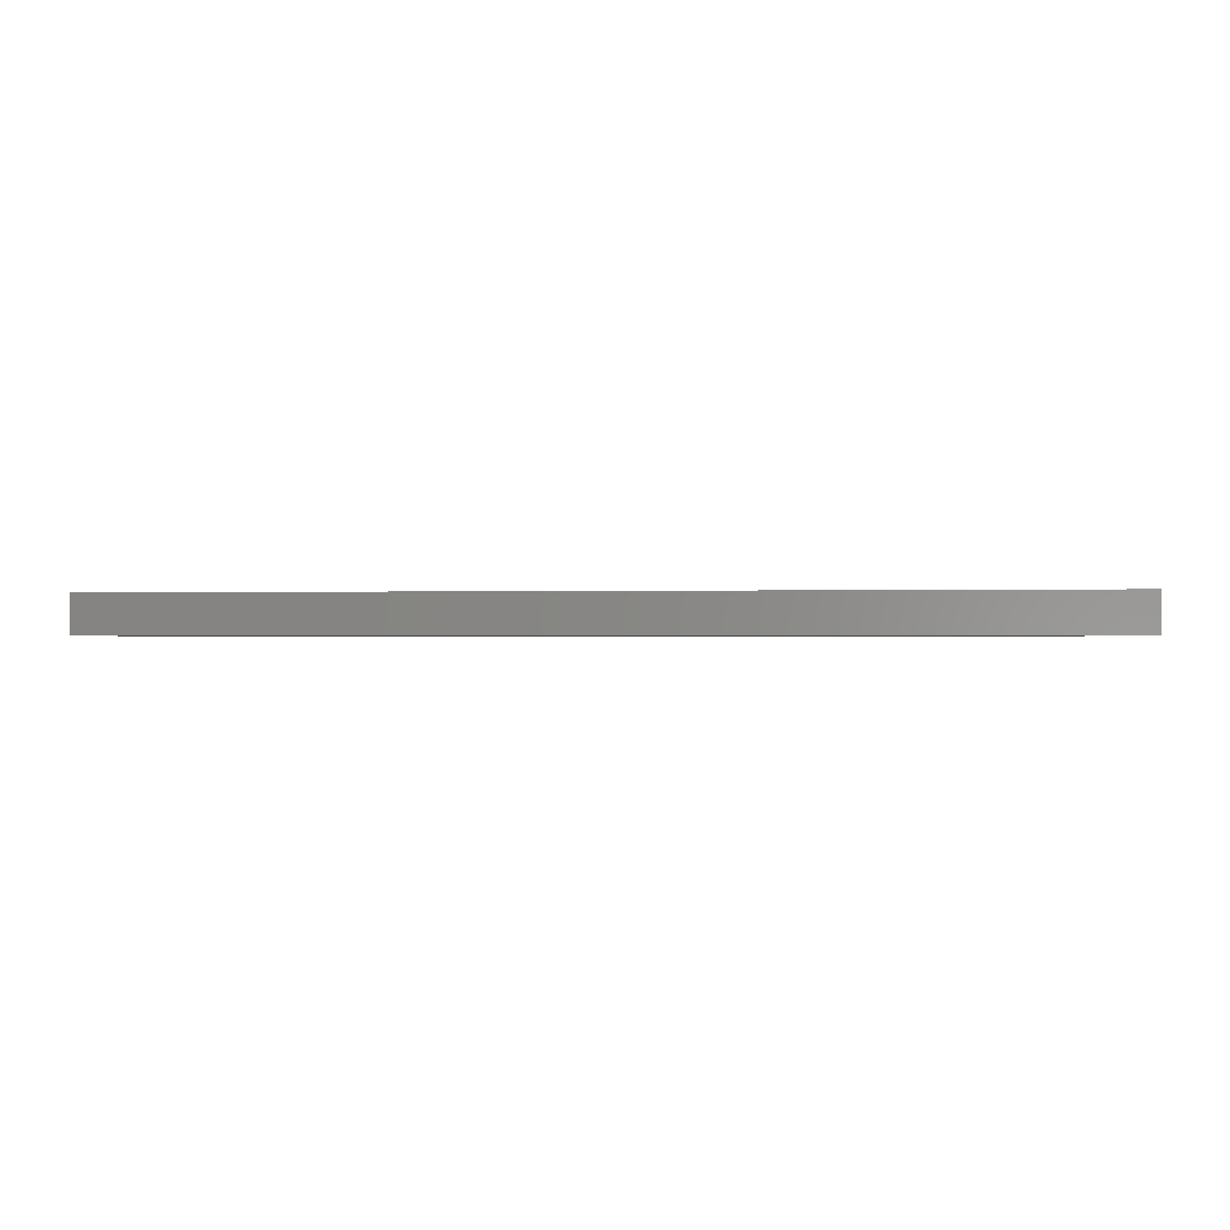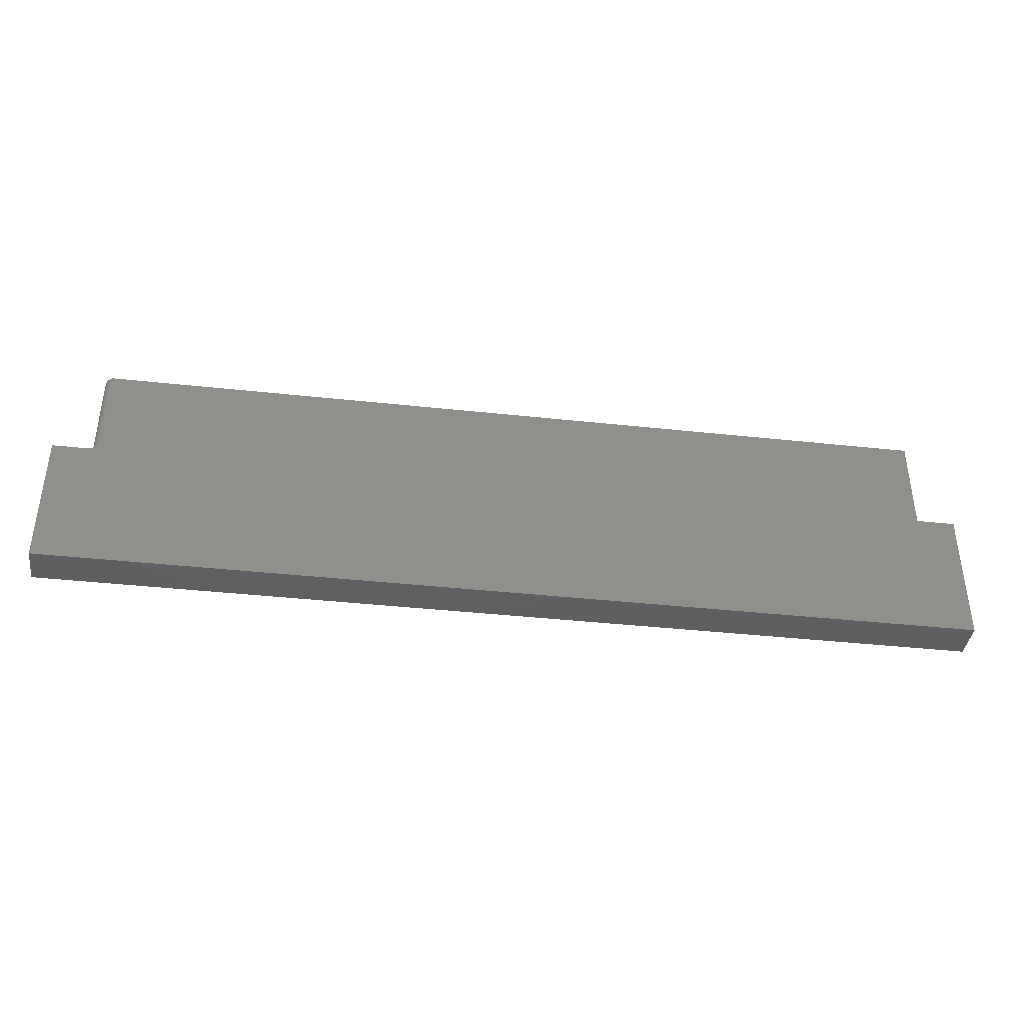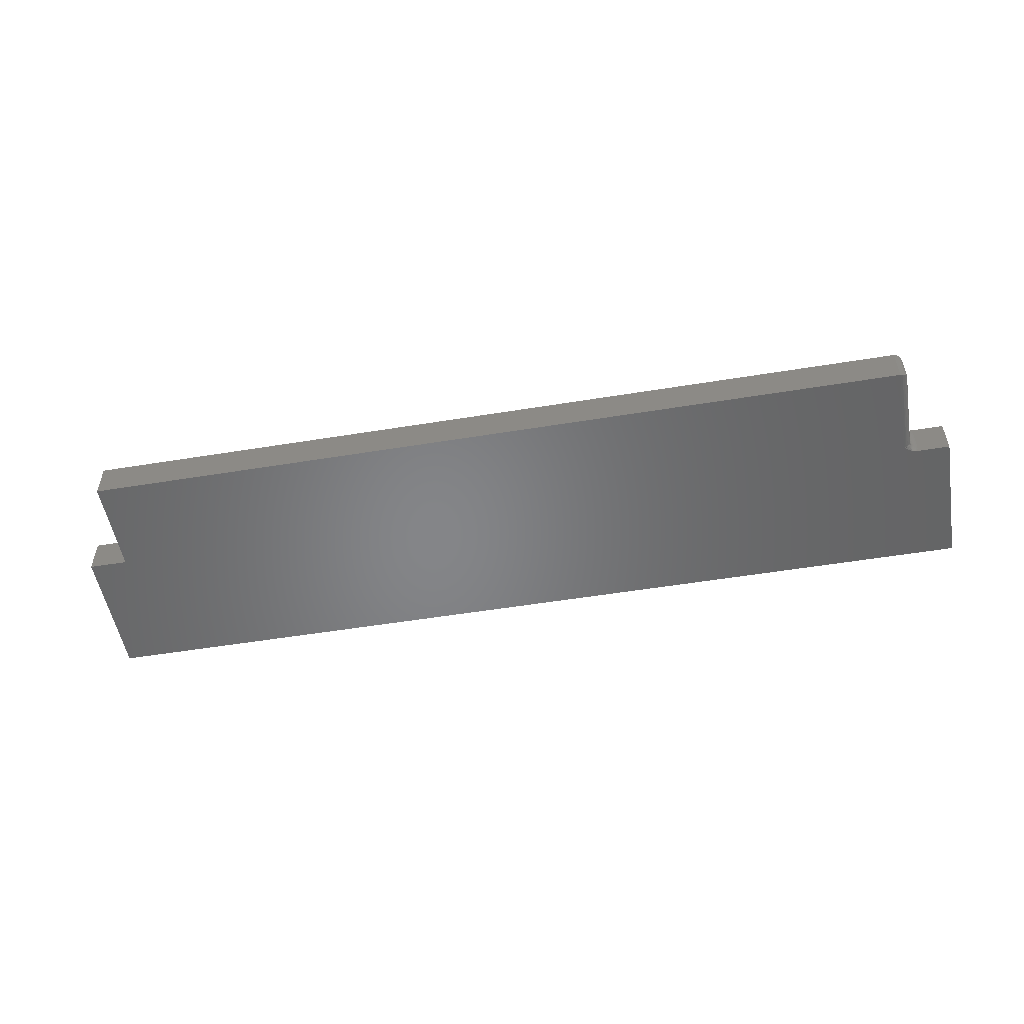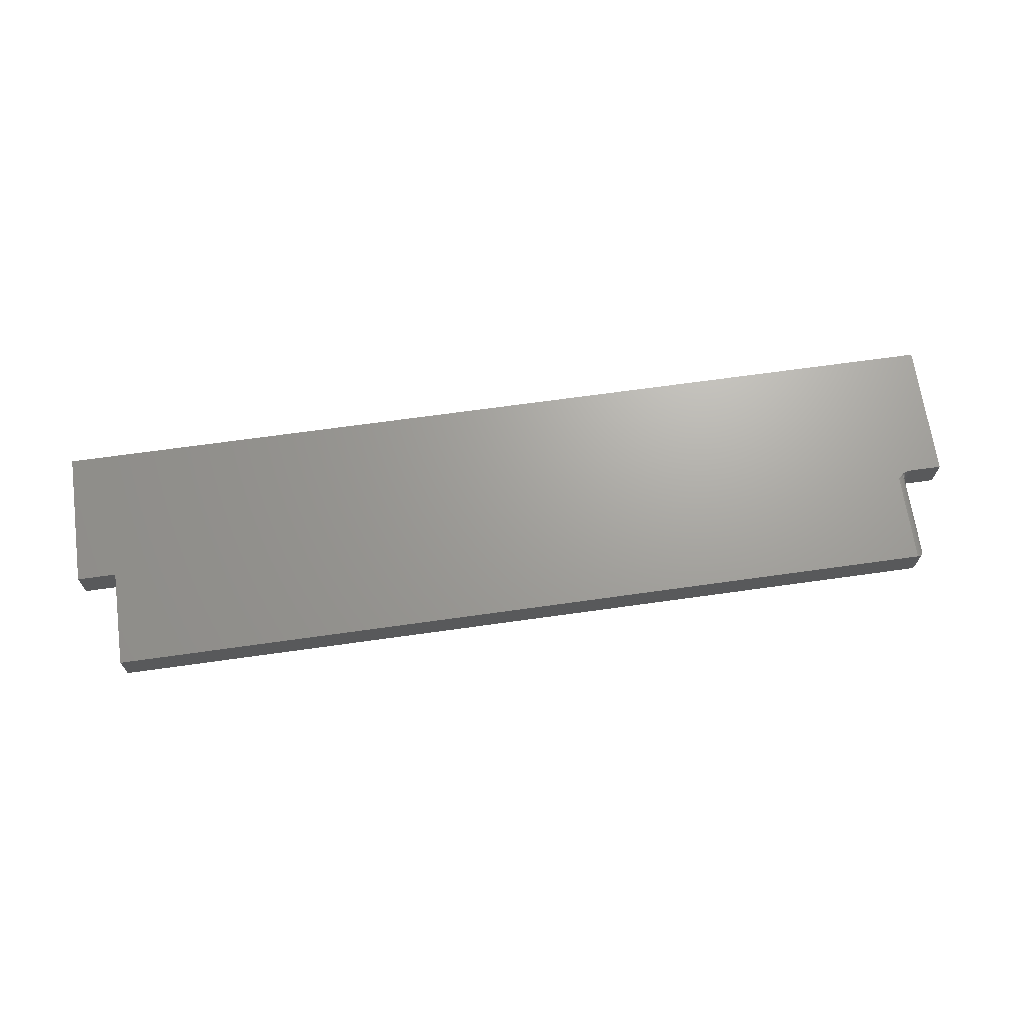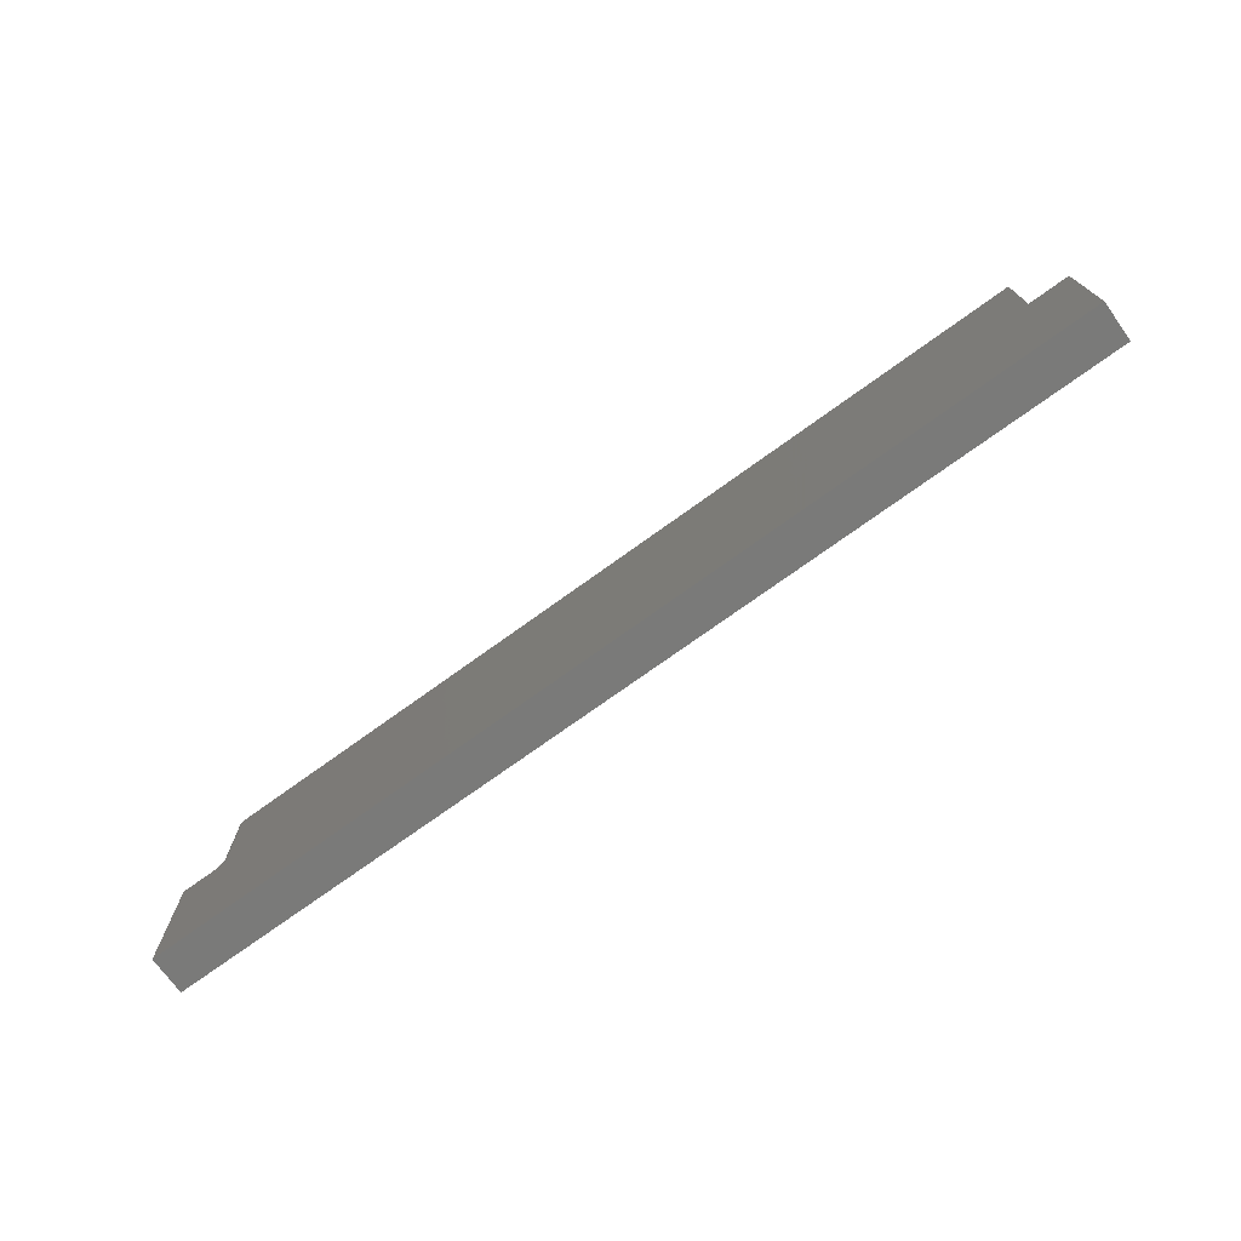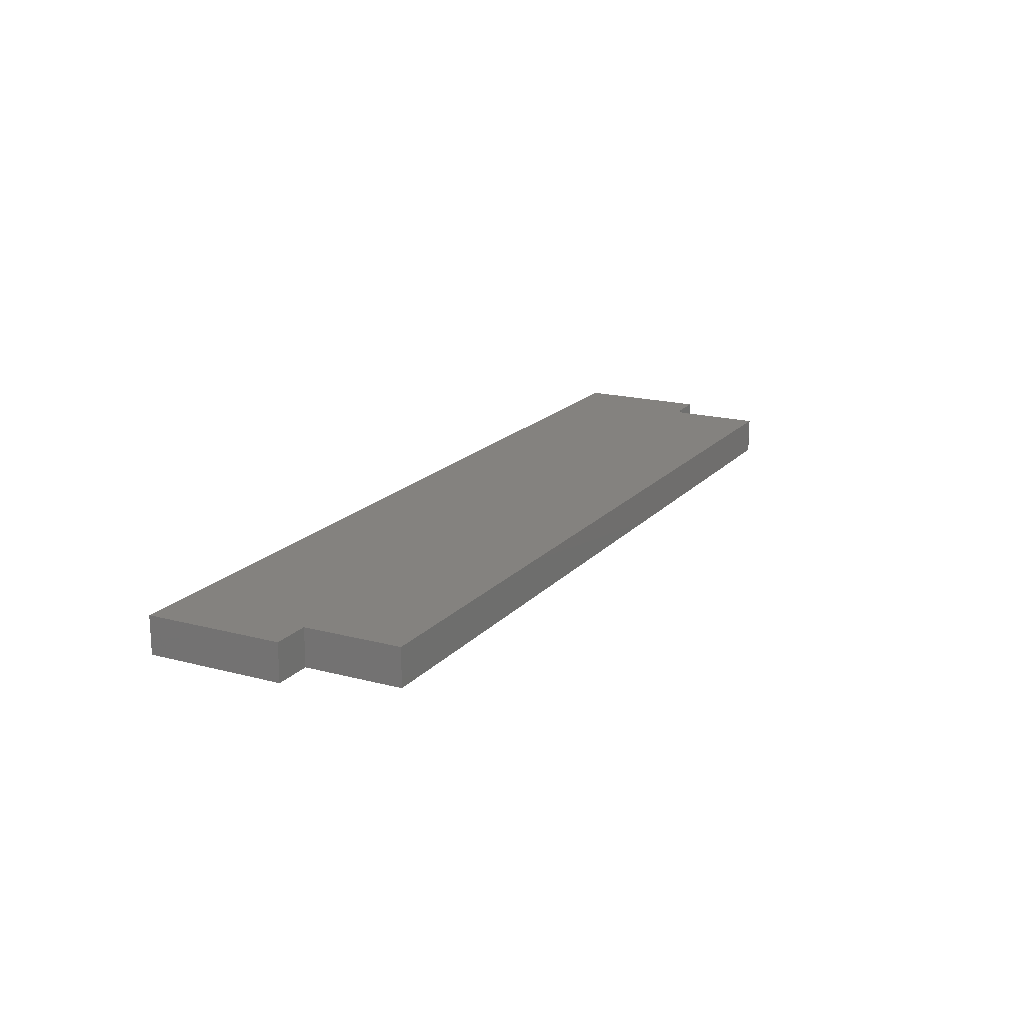
<metadata>
{"format":"stl","ext":"stl","renderer":"f3d","projection":"perspective","resolution":1024,"background":"white","views":[{"elev":-0.8,"azim":-172.8,"up":"+Y"},{"elev":-39.5,"azim":172.3,"up":"+Z"},{"elev":-52.6,"azim":10.0,"up":"+Y"},{"elev":68.2,"azim":-8.0,"up":"+Y"},{"elev":-73.1,"azim":-144.1,"up":"+Z"},{"elev":17.7,"azim":-62.4,"up":"+Y"}]}
</metadata>
<code>
# stl→obj: 125 verts, 246 faces
v 0.178 -0.03125 -0.1307
v 0.1779 -0.0325 -0.04308
v 0.1778 -0.03277 -0.1307
v 0.178 -0.03125 -0.04433
v 0.1776 -0.03369 -0.04189
v 0.1771 -0.03484 -0.04073
v 0.1774 -0.03424 -0.1307
v 0.1764 -0.03591 -0.03967
v 0.1766 -0.03559 -0.1307
v 0.1745 -0.03775 -0.1307
v 0.1723 -0.03875 -0.03683
v 0.1731 -0.03847 -0.1307
v 0.1757 -0.03677 -0.1307
v 0.1756 -0.03685 -0.03872
v 0.1746 -0.03766 -0.03792
v 0.1701 -0.03906 -0.03651
v 0.1701 -0.03906 -0.1307
v 0.1717 -0.03891 -0.1307
v 0.178 -0.007812 -0.04433
v 0.1778 -0.006288 -0.1307
v 0.1779 -0.006565 -0.04308
v 0.178 -0.007812 -0.1307
v 0.1723 -0.0003152 -0.03683
v 0.1746 -0.001405 -0.03792
v 0.1731 -0.0005947 -0.1307
v 0.1745 -0.001317 -0.1307
v 0.1764 -0.003156 -0.03967
v 0.1771 -0.004218 -0.04073
v 0.1776 -0.005378 -0.04189
v 0.1766 -0.003472 -0.1307
v 0.1774 -0.004823 -0.1307
v 0.1701 1.105e-16 -0.1307
v 0.1701 1.157e-16 -0.03651
v 0.1717 -0.0001501 -0.1307
v 0.1757 -0.002288 -0.1307
v 0.1756 -0.00221 -0.03872
v 0.2188 1.155e-16 -0.1385
v 0.1837 1.129e-16 -0.1385
v 0.1848 -0.002468 -0.1385
v 0.1855 -0.005099 -0.1385
v 0.1858 -0.007812 -0.1385
v 0.1858 -0.03125 -0.1385
v 0.2188 -0.03906 -0.1385
v 0.1855 -0.03396 -0.1385
v 0.1848 -0.03659 -0.1385
v 0.1837 -0.03906 -0.1385
v 0.2188 -0.03906 -0.2812
v -0.75 -0.03906 -0.1385
v -0.75 -0.03906 -0.2812
v -0.7092 -0.03906 -0.1385
v 0.1794 -0.03906 -0.1377
v 0.1767 -0.03906 -0.1363
v 0.1729 -0.03906 -0.1333
v -0.7092 -0.03906 -0.03651
v 0.1823 -0.03906 -0.1384
v 0.1809 -0.03906 -0.1381
v -0.75 0 -0.2812
v -0.75 7.925e-18 -0.1385
v 0.2188 1.076e-16 -0.2812
v -0.7092 1.245e-17 -0.1385
v -0.7092 1.811e-17 -0.03651
v 0.1754 1.108e-16 -0.1354
v 0.1781 1.11e-16 -0.1371
v 0.1794 1.112e-16 -0.1377
v 0.1809 1.113e-16 -0.1381
v 0.1823 1.114e-16 -0.1384
v 0.1732 -0.03861 -0.1322
v 0.1795 -0.03752 -0.1372
v 0.1785 -0.03686 -0.1362
v 0.1777 -0.03632 -0.135
v 0.1771 -0.03592 -0.1337
v 0.1768 -0.03567 -0.1322
v 0.1802 -0.03125 -0.1362
v 0.1812 -0.03345 -0.1372
v 0.1814 -0.03125 -0.1372
v 0.1825 -0.03372 -0.1379
v 0.1828 -0.03125 -0.1379
v 0.184 -0.034 -0.1383
v 0.1842 -0.03125 -0.1383
v 0.1801 -0.03322 -0.1362
v 0.1793 -0.03125 -0.135
v 0.1791 -0.03303 -0.135
v 0.1786 -0.03125 -0.1337
v 0.1784 -0.03289 -0.1337
v 0.1781 -0.03125 -0.1322
v 0.178 -0.0328 -0.1322
v 0.1795 -0.03512 -0.1362
v 0.1806 -0.03557 -0.1372
v 0.1818 -0.03609 -0.1379
v 0.1832 -0.03665 -0.1383
v 0.1786 -0.03474 -0.135
v 0.1779 -0.03447 -0.1337
v 0.1775 -0.0343 -0.1322
v 0.1795 -0.001543 -0.1372
v 0.1773 -0.0006702 -0.1362
v 0.1746 -0.001192 -0.1322
v 0.1748 -0.0008222 -0.1337
v 0.1801 -0.005842 -0.1362
v 0.1814 -0.007812 -0.1372
v 0.1812 -0.005611 -0.1372
v 0.1828 -0.007812 -0.1379
v 0.1825 -0.005347 -0.1379
v 0.1842 -0.007812 -0.1383
v 0.184 -0.005062 -0.1383
v 0.1802 -0.007812 -0.1362
v 0.1791 -0.006031 -0.135
v 0.1793 -0.007812 -0.135
v 0.1784 -0.006172 -0.1337
v 0.1786 -0.007812 -0.1337
v 0.178 -0.006259 -0.1322
v 0.1781 -0.007812 -0.1322
v 0.1795 -0.003947 -0.1362
v 0.1806 -0.003494 -0.1372
v 0.1818 -0.002977 -0.1379
v 0.1832 -0.002416 -0.1383
v 0.1786 -0.004319 -0.135
v 0.1779 -0.004595 -0.1337
v 0.1775 -0.004765 -0.1322
v 0.1785 -0.002201 -0.1362
v 0.1777 -0.002741 -0.135
v 0.1771 -0.003142 -0.1337
v 0.1768 -0.003389 -0.1322
v 0.1766 -0.001357 -0.135
v 0.1761 -0.001868 -0.1337
v 0.1758 -0.002182 -0.1322
f 1 2 3
f 1 4 2
f 3 2 5
f 3 5 6
f 3 6 7
f 7 6 8
f 7 8 9
f 10 11 12
f 9 8 13
f 13 8 14
f 13 14 10
f 10 14 15
f 10 15 11
f 16 17 11
f 11 17 18
f 11 18 12
f 19 20 21
f 19 22 20
f 23 24 25
f 25 24 26
f 27 28 29
f 30 29 31
f 31 29 21
f 31 21 20
f 32 33 34
f 34 33 23
f 34 23 25
f 26 24 35
f 35 24 36
f 35 36 30
f 30 36 27
f 30 27 29
f 1 22 4
f 4 22 19
f 37 38 39
f 37 39 40
f 37 40 41
f 37 41 42
f 37 42 43
f 43 42 44
f 43 44 45
f 43 45 46
f 47 48 49
f 50 48 47
f 50 47 51
f 50 51 52
f 50 52 53
f 50 53 17
f 50 17 16
f 50 16 54
f 47 43 46
f 47 46 55
f 47 55 56
f 47 56 51
f 57 58 59
f 60 61 33
f 60 33 32
f 60 32 62
f 60 62 63
f 60 63 59
f 60 59 58
f 59 63 64
f 59 64 65
f 59 65 66
f 59 66 38
f 59 38 37
f 53 67 17
f 67 18 17
f 52 13 10
f 10 53 52
f 51 68 69
f 51 69 70
f 13 51 70
f 13 52 51
f 12 18 67
f 67 53 10
f 12 67 10
f 51 56 68
f 13 70 71
f 13 71 72
f 9 13 72
f 73 74 75
f 75 74 76
f 75 76 77
f 77 76 78
f 77 78 79
f 79 78 44
f 79 44 42
f 74 73 80
f 80 73 81
f 80 81 82
f 82 81 83
f 82 83 84
f 84 83 85
f 84 85 86
f 86 85 1
f 86 1 3
f 87 68 88
f 88 68 56
f 88 56 89
f 89 56 55
f 89 55 90
f 90 55 46
f 90 46 45
f 68 87 69
f 69 87 91
f 69 91 70
f 70 91 92
f 70 92 71
f 71 92 93
f 71 93 72
f 72 93 7
f 72 7 9
f 80 88 74
f 74 88 89
f 74 89 76
f 76 89 90
f 76 90 78
f 78 90 45
f 78 45 44
f 88 80 87
f 87 80 82
f 87 82 91
f 91 82 84
f 91 84 92
f 92 84 86
f 92 86 93
f 93 86 3
f 93 3 7
f 34 62 32
f 94 65 64
f 95 63 62
f 25 26 96
f 25 96 97
f 25 97 62
f 25 62 34
f 98 99 100
f 100 99 101
f 100 101 102
f 102 101 103
f 102 103 104
f 104 103 41
f 104 41 40
f 99 98 105
f 105 98 106
f 105 106 107
f 107 106 108
f 107 108 109
f 109 108 110
f 109 110 111
f 111 110 20
f 111 20 22
f 112 100 113
f 113 100 102
f 113 102 114
f 114 102 104
f 114 104 115
f 115 104 40
f 115 40 39
f 100 112 98
f 98 112 116
f 98 116 106
f 106 116 117
f 106 117 108
f 108 117 118
f 108 118 110
f 110 118 31
f 110 31 20
f 119 113 94
f 94 113 114
f 94 114 65
f 65 114 115
f 65 115 66
f 66 115 39
f 66 39 38
f 113 119 112
f 112 119 120
f 112 120 116
f 116 120 121
f 116 121 117
f 117 121 122
f 117 122 118
f 118 122 30
f 118 30 31
f 64 63 94
f 94 63 95
f 94 95 119
f 119 95 123
f 119 123 120
f 120 123 124
f 120 124 121
f 121 124 125
f 121 125 122
f 122 125 35
f 122 35 30
f 95 62 123
f 123 62 97
f 123 97 124
f 124 97 96
f 124 96 125
f 125 96 26
f 125 26 35
f 105 75 99
f 99 75 77
f 99 77 101
f 101 77 79
f 101 79 103
f 103 79 42
f 103 42 41
f 75 105 73
f 73 105 107
f 73 107 81
f 81 107 109
f 81 109 83
f 83 109 111
f 83 111 85
f 85 111 22
f 85 22 1
f 47 59 43
f 43 59 37
f 16 33 54
f 54 33 61
f 49 57 47
f 47 57 59
f 4 21 2
f 4 19 21
f 23 15 24
f 15 14 24
f 24 14 36
f 14 8 36
f 36 8 27
f 8 6 27
f 27 6 28
f 6 5 28
f 28 5 29
f 5 2 29
f 29 2 21
f 33 16 23
f 23 16 11
f 23 11 15
f 48 58 49
f 49 58 57
f 50 60 48
f 48 60 58
f 54 61 50
f 50 61 60

</code>
